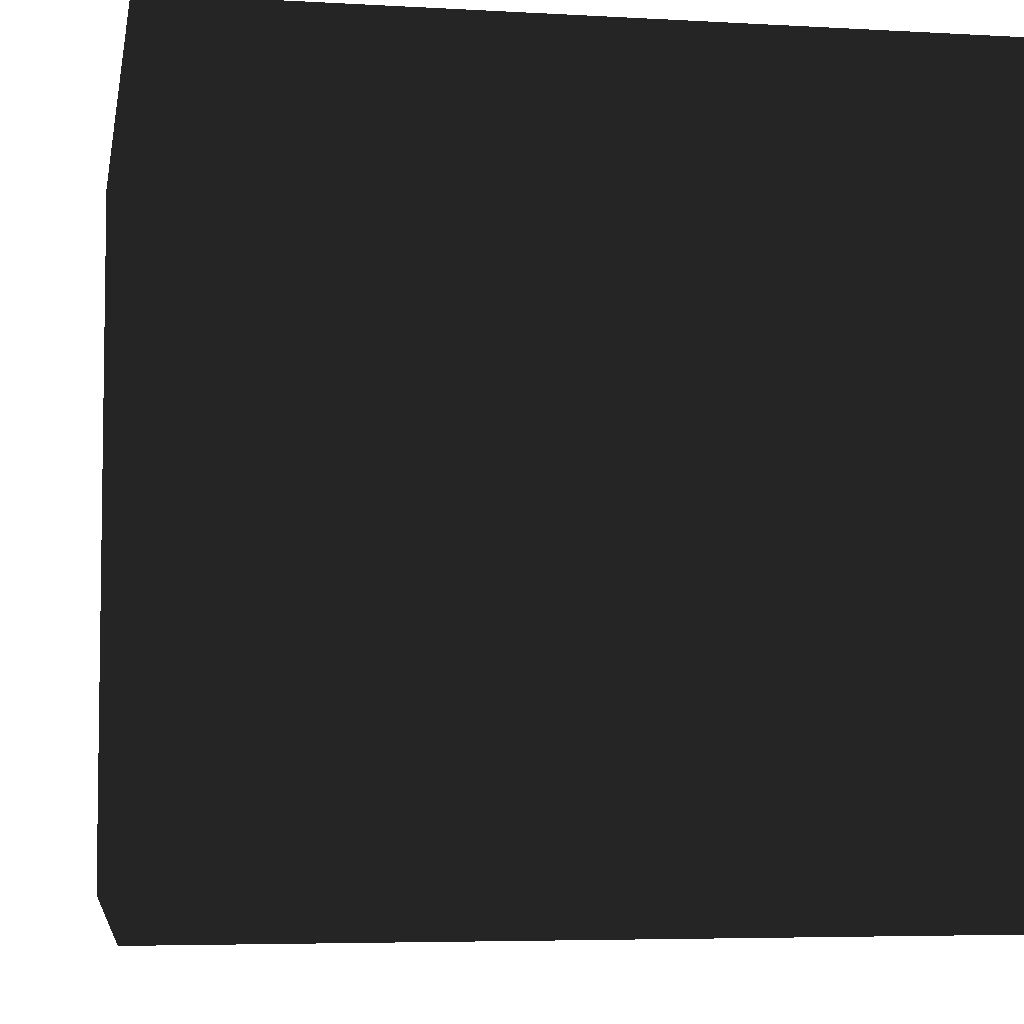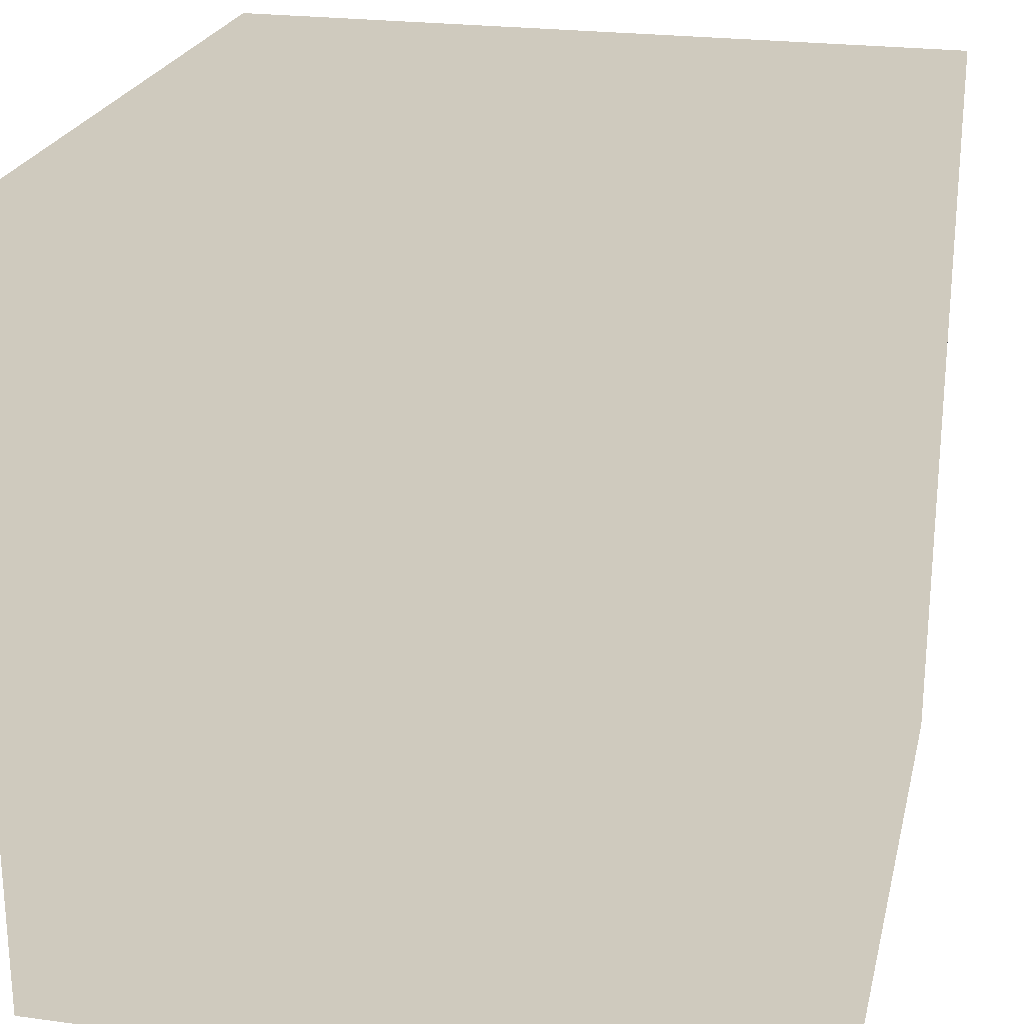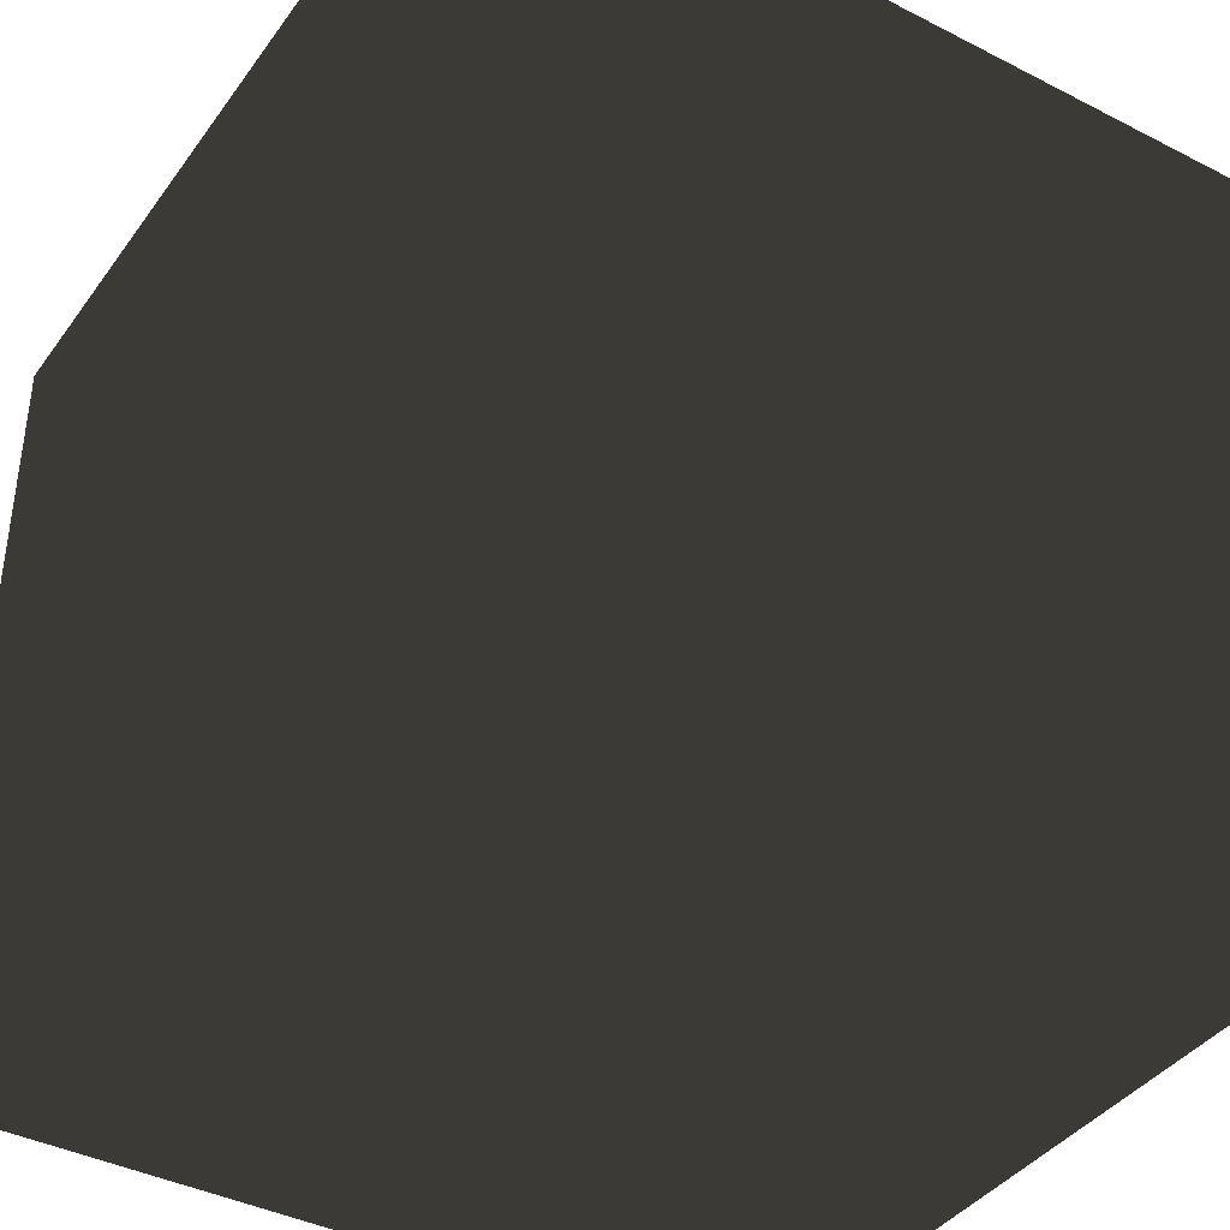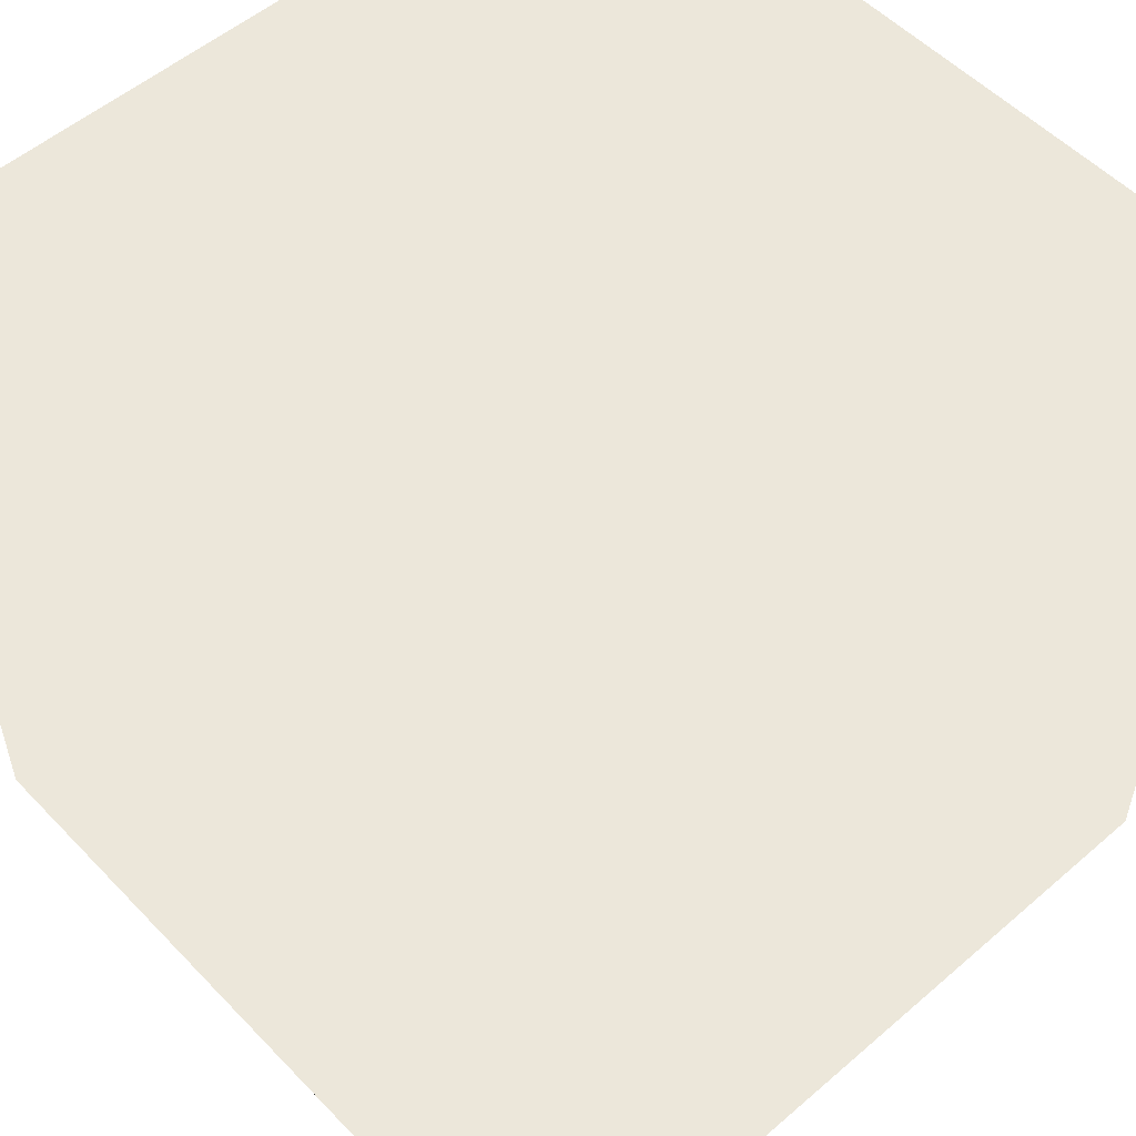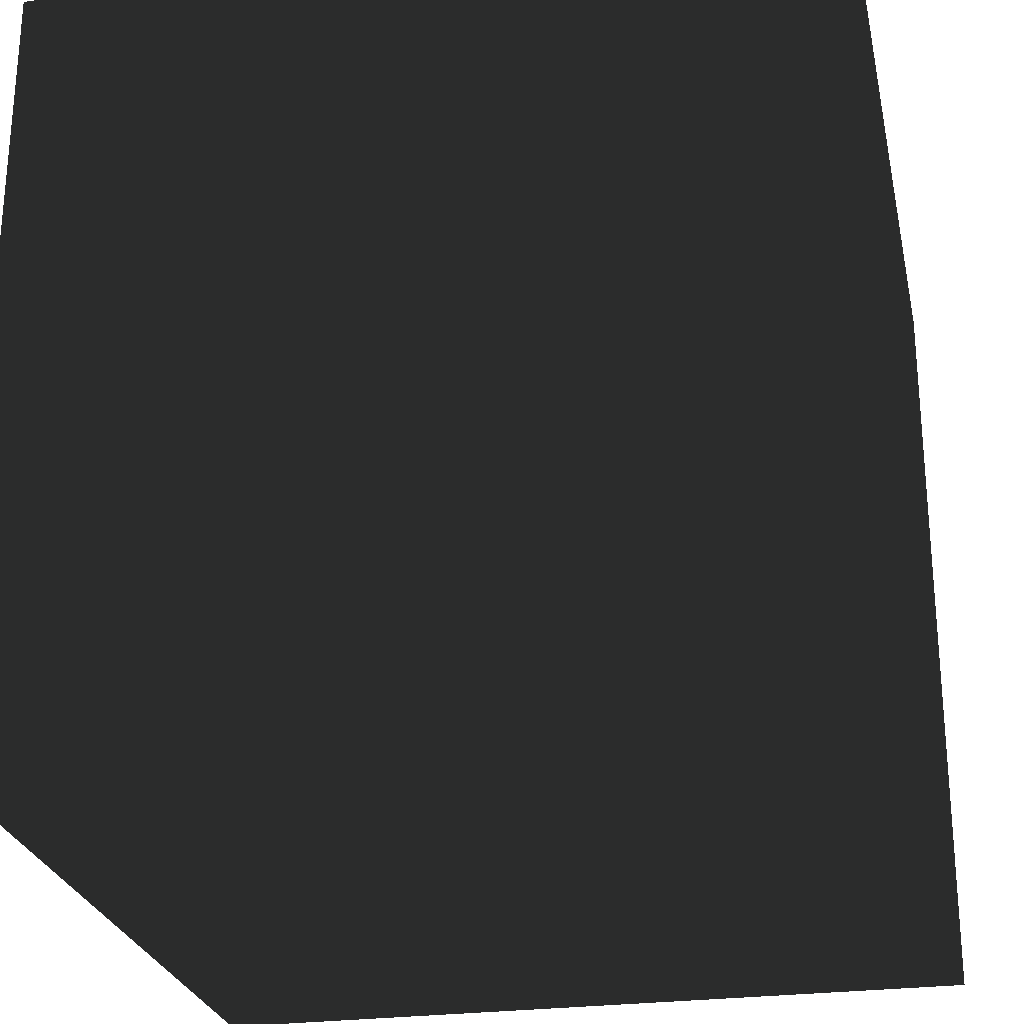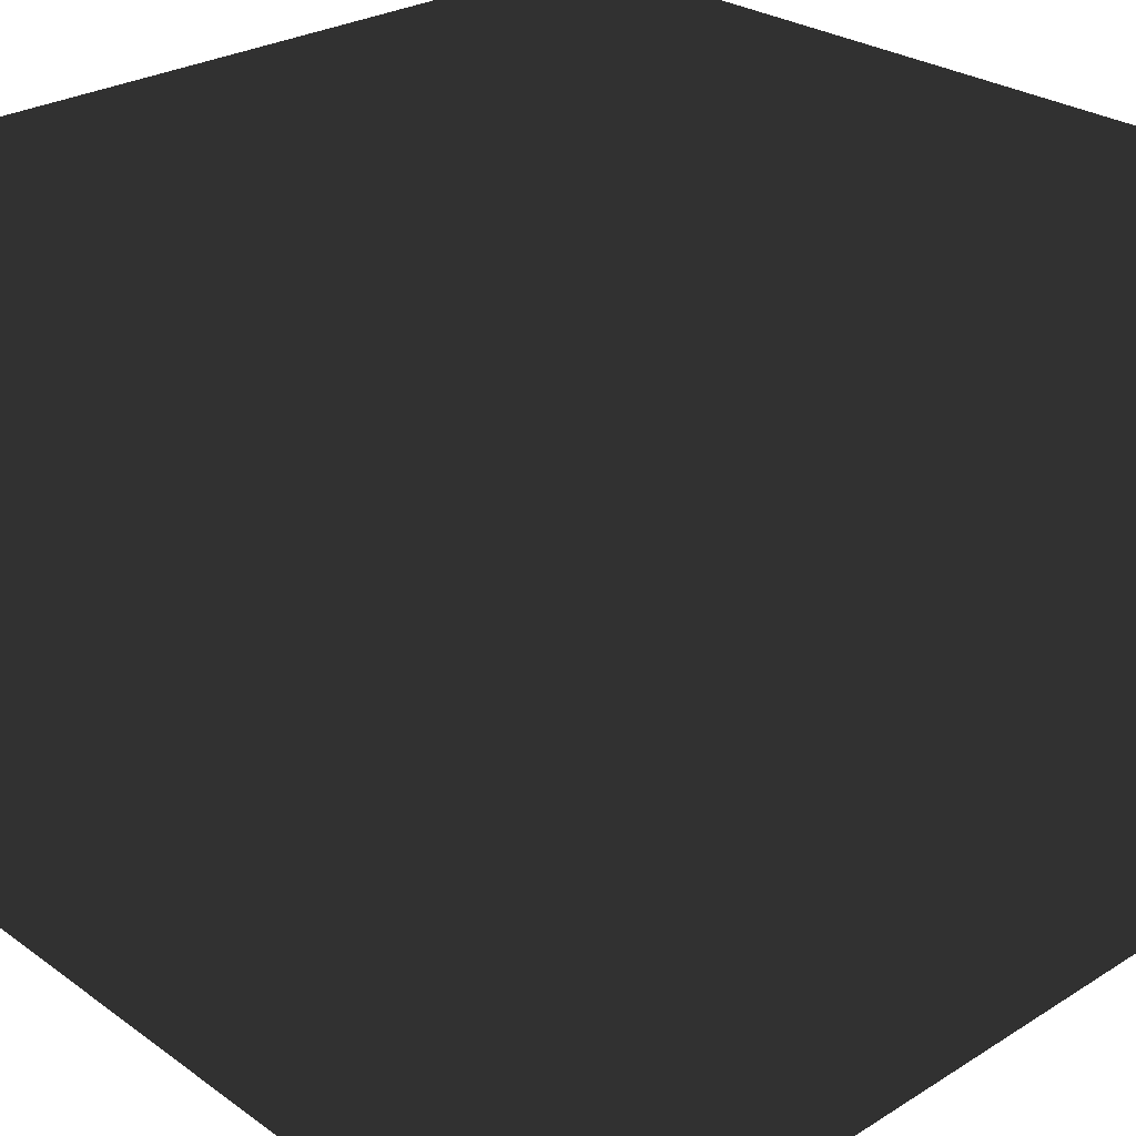
<metadata>
{"format":"obj","ext":"obj","renderer":"f3d","projection":"perspective","resolution":1024,"background":"white","views":[{"elev":-5.2,"azim":169.9,"up":"+Y"},{"elev":23.2,"azim":103.0,"up":"+Z"},{"elev":-39.9,"azim":147.7,"up":"+Z"},{"elev":53.7,"azim":137.5,"up":"+Z"},{"elev":-26.1,"azim":-168.1,"up":"+Y"},{"elev":27.9,"azim":-133.1,"up":"+Y"}]}
</metadata>
<code>
v -50 50 50
v 50 -50 50
v 50 50 50
v -50 -50 50
v -50 -50 -50
v 50 50 -50
v 50 -50 -50
v -50 50 -50
f 1 2 3
f 2 1 4
f 5 6 7
f 6 5 8
f 5 2 4
f 2 5 7
f 2 6 3
f 6 2 7
f 6 1 3
f 1 6 8
f 5 1 8
f 1 5 4

</code>
